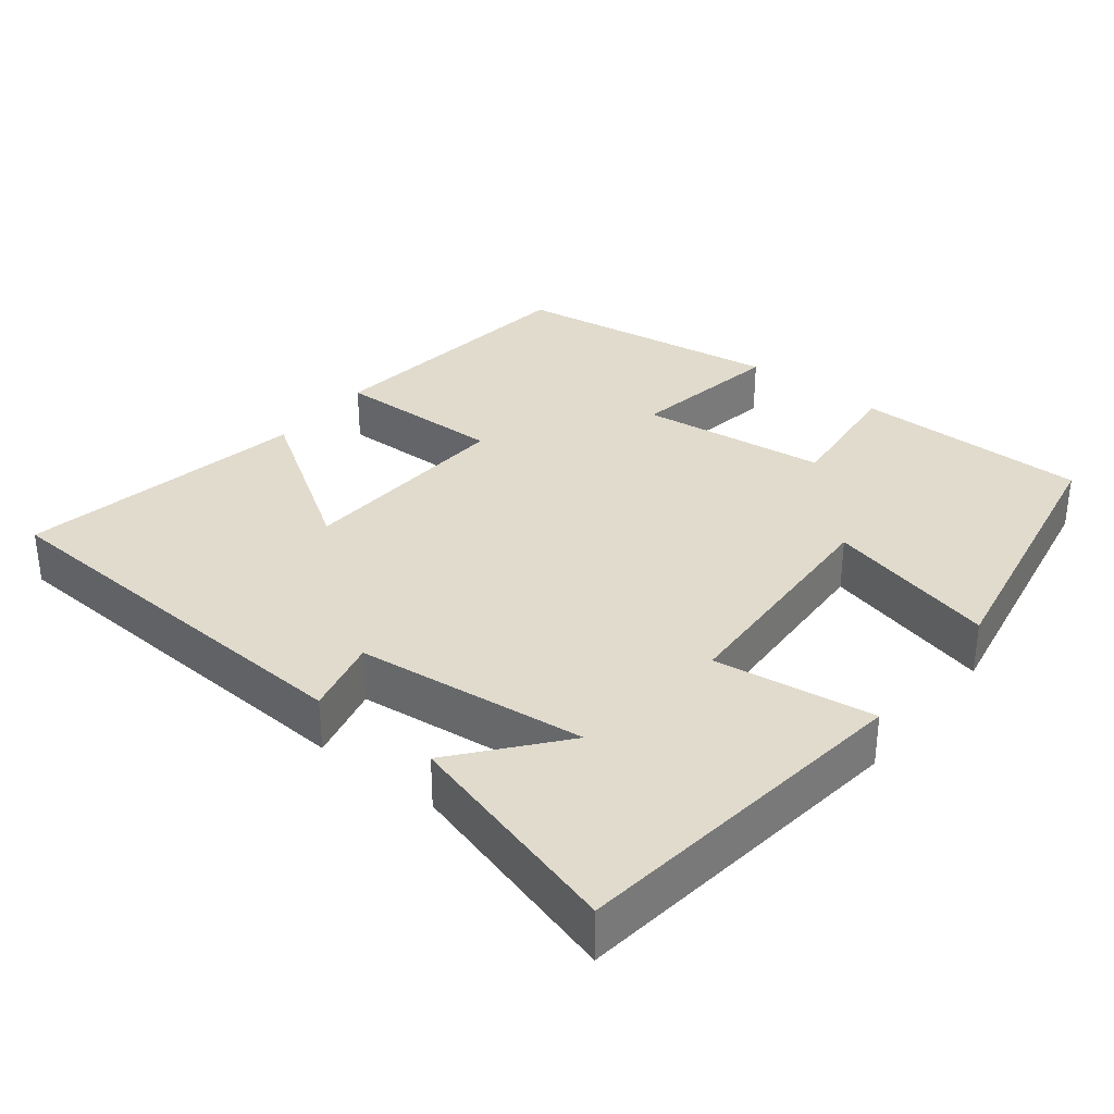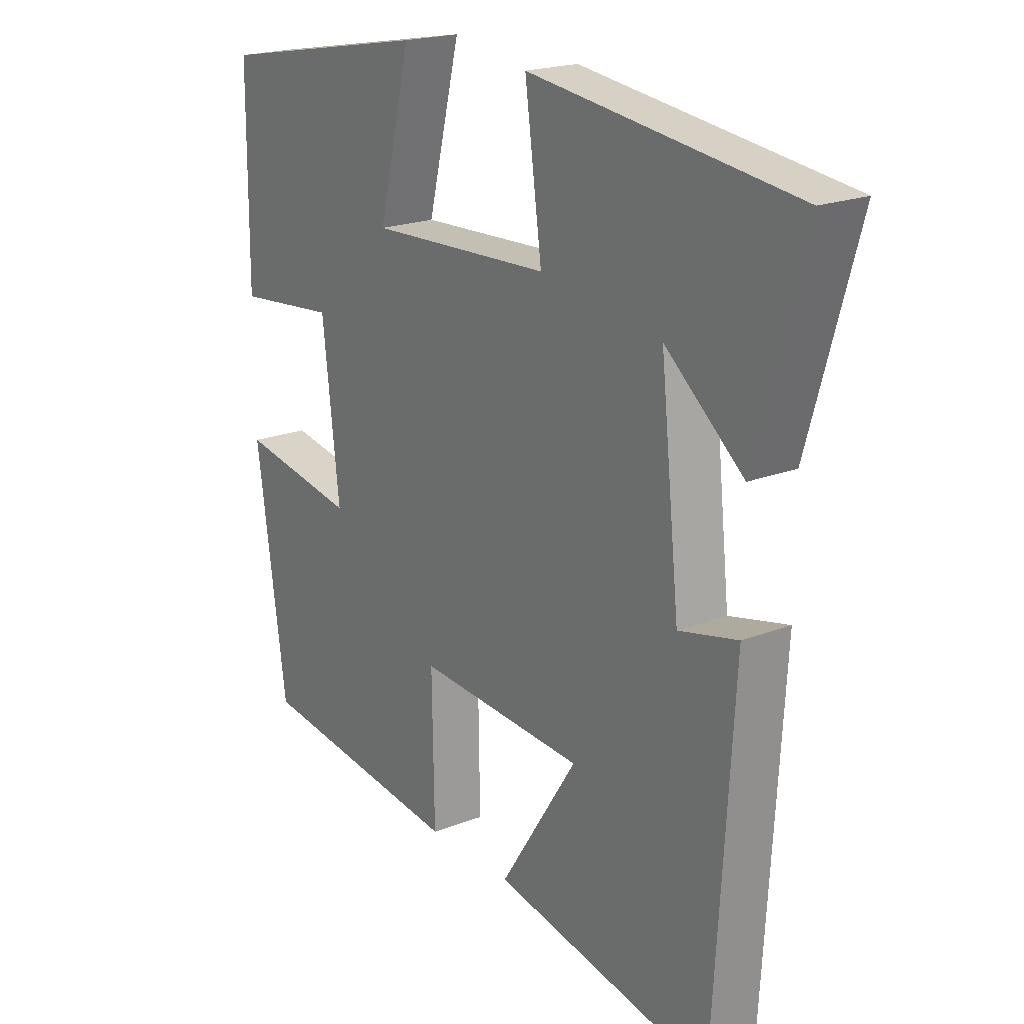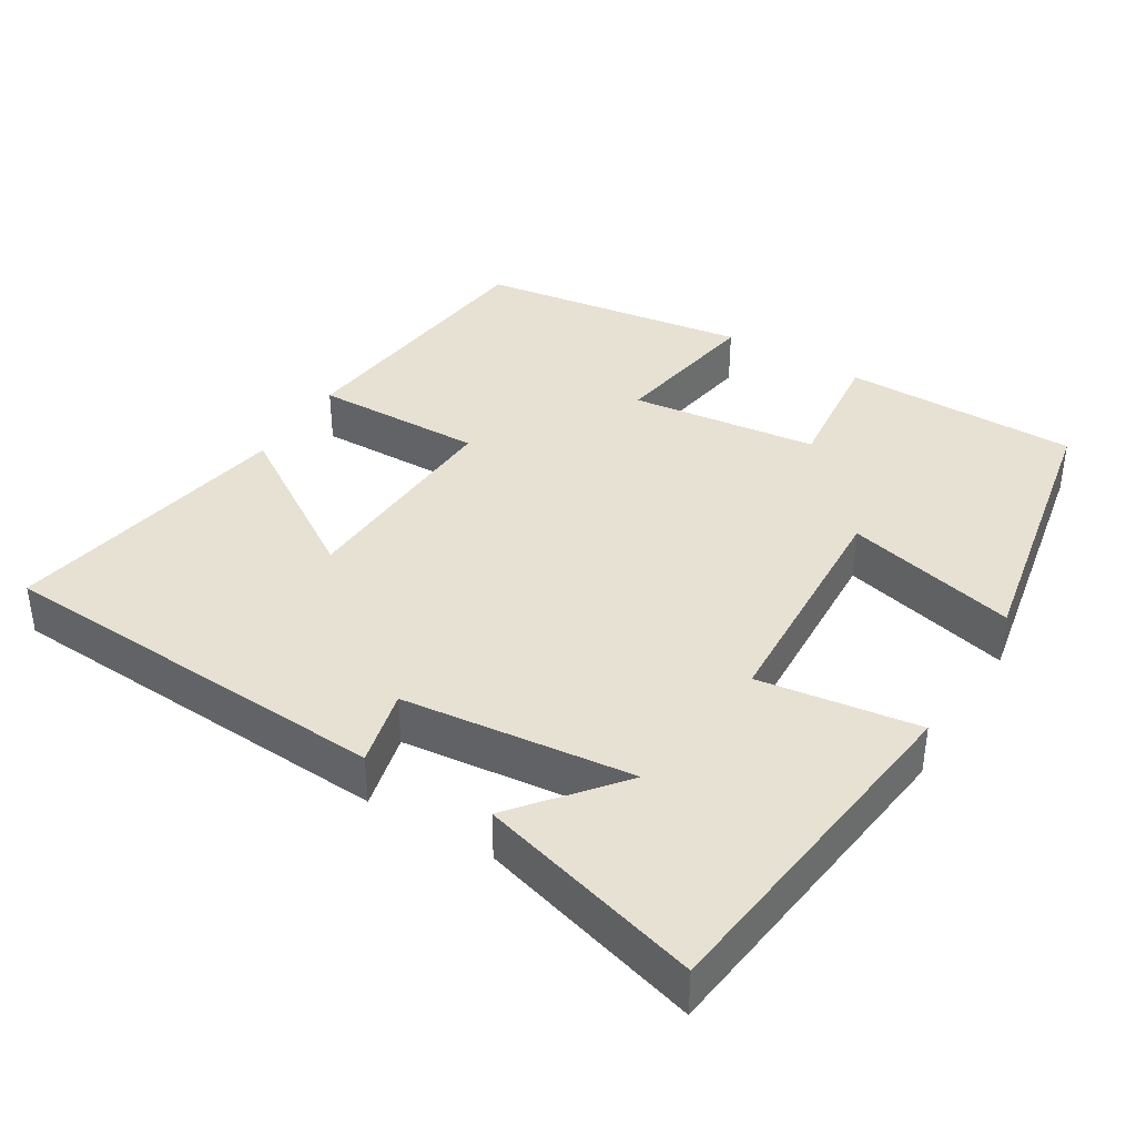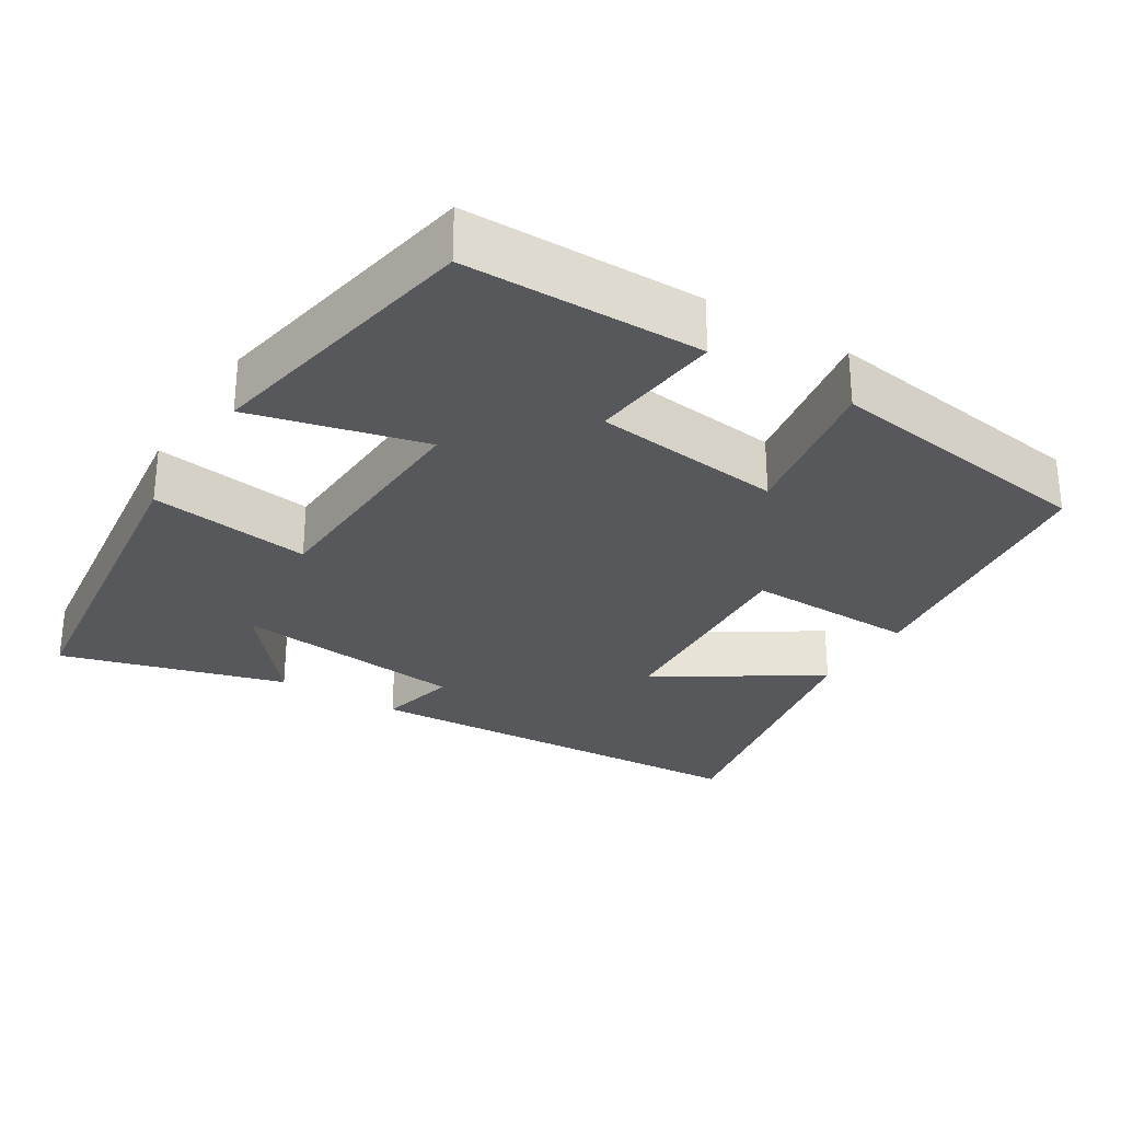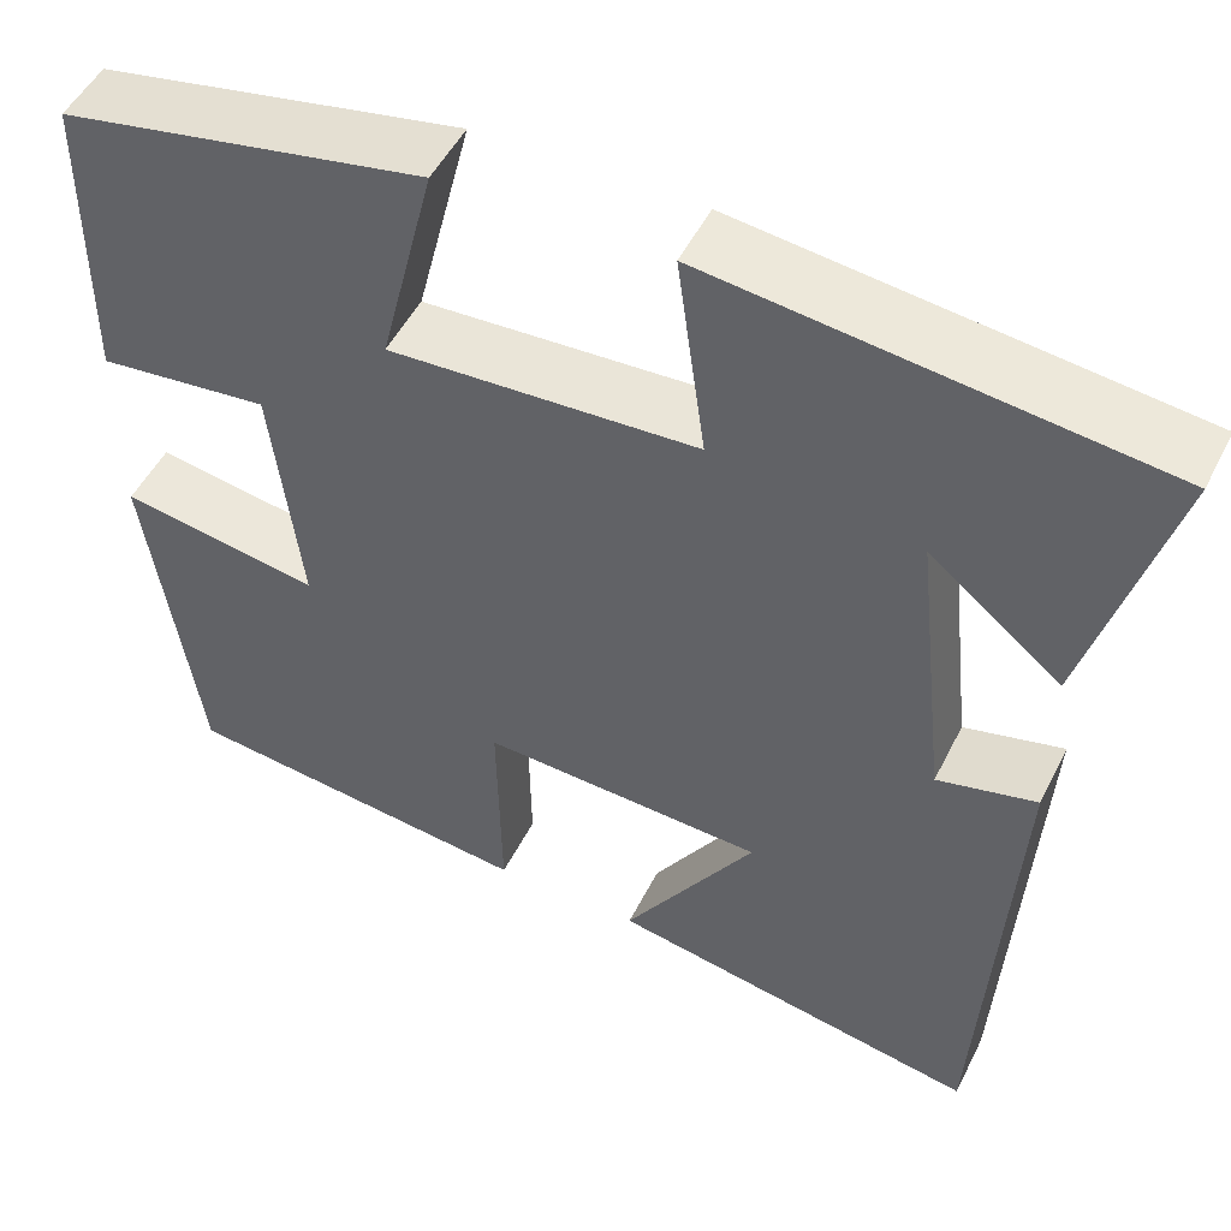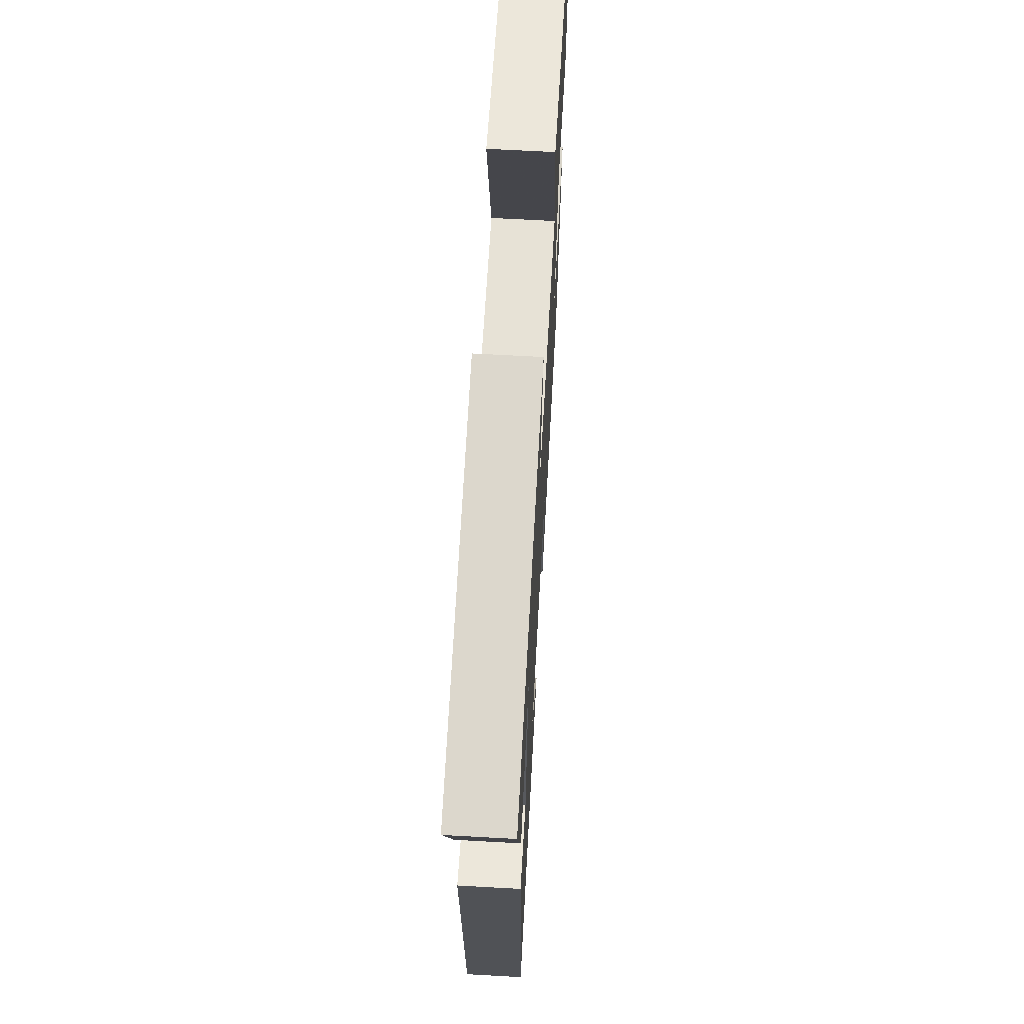
<metadata>
{"format":"obj","ext":"obj","renderer":"f3d","projection":"perspective","resolution":1024,"background":"white","views":[{"elev":33.3,"azim":-51.7,"up":"+Y"},{"elev":20.4,"azim":-125.4,"up":"+Z"},{"elev":38.7,"azim":-58.7,"up":"+Y"},{"elev":-28.7,"azim":58.3,"up":"+Y"},{"elev":50.1,"azim":-154.1,"up":"+Z"},{"elev":65.8,"azim":-86.8,"up":"+Z"}]}
</metadata>
<code>
v -0.586 0.07 0.443
v -0.117 0.07 0.5
v -0.147 0.07 0.284
v 0.175 0.07 0.268
v 0.117 0.07 0.5
v 0.498 0.07 0.428
v 0.5 0.07 0.11
v 0.321 0.07 0.129
v 0.291 0.07 -0.125
v 0.5 0.07 -0.09
v 0.447 0.07 -0.457
v 0.077 0.07 -0.5
v 0.081 0.07 -0.271
v -0.215 0.07 -0.287
v -0.077 0.07 -0.5
v -0.467 0.07 -0.573
v -0.5 0.07 -0.032
v -0.396 0.07 -0.057
v -0.362 0.07 0.255
v -0.5 0.07 0.142
v -0.586 0 0.443
v -0.117 0 0.5
v -0.147 0 0.284
v 0.175 0 0.268
v 0.117 0 0.5
v 0.498 0 0.428
v 0.5 0 0.11
v 0.321 0 0.129
v 0.291 0 -0.125
v 0.5 0 -0.09
v 0.447 0 -0.457
v 0.077 0 -0.5
v 0.081 0 -0.271
v -0.215 0 -0.287
v -0.077 0 -0.5
v -0.467 0 -0.573
v -0.5 0 -0.032
v -0.396 0 -0.057
v -0.362 0 0.255
v -0.5 0 0.142
f 19 20 1 2
f 18 19 2 3
f 15 16 17 18
f 14 15 18
f 13 14 18 3
f 10 11 12 13
f 9 10 13
f 8 9 13 3
f 7 8 3 4
f 4 5 6 7
f 22 21 40 39
f 23 22 39 38
f 38 37 36 35
f 38 35 34
f 23 38 34 33
f 33 32 31 30
f 33 30 29
f 23 33 29 28
f 24 23 28 27
f 27 26 25 24
f 1 21 22 2
f 2 22 23 3
f 3 23 24 4
f 4 24 25 5
f 5 25 26 6
f 6 26 27 7
f 7 27 28 8
f 8 28 29 9
f 9 29 30 10
f 10 30 31 11
f 11 31 32 12
f 12 32 33 13
f 13 33 34 14
f 14 34 35 15
f 15 35 36 16
f 16 36 37 17
f 17 37 38 18
f 18 38 39 19
f 19 39 40 20
f 20 40 21 1

</code>
